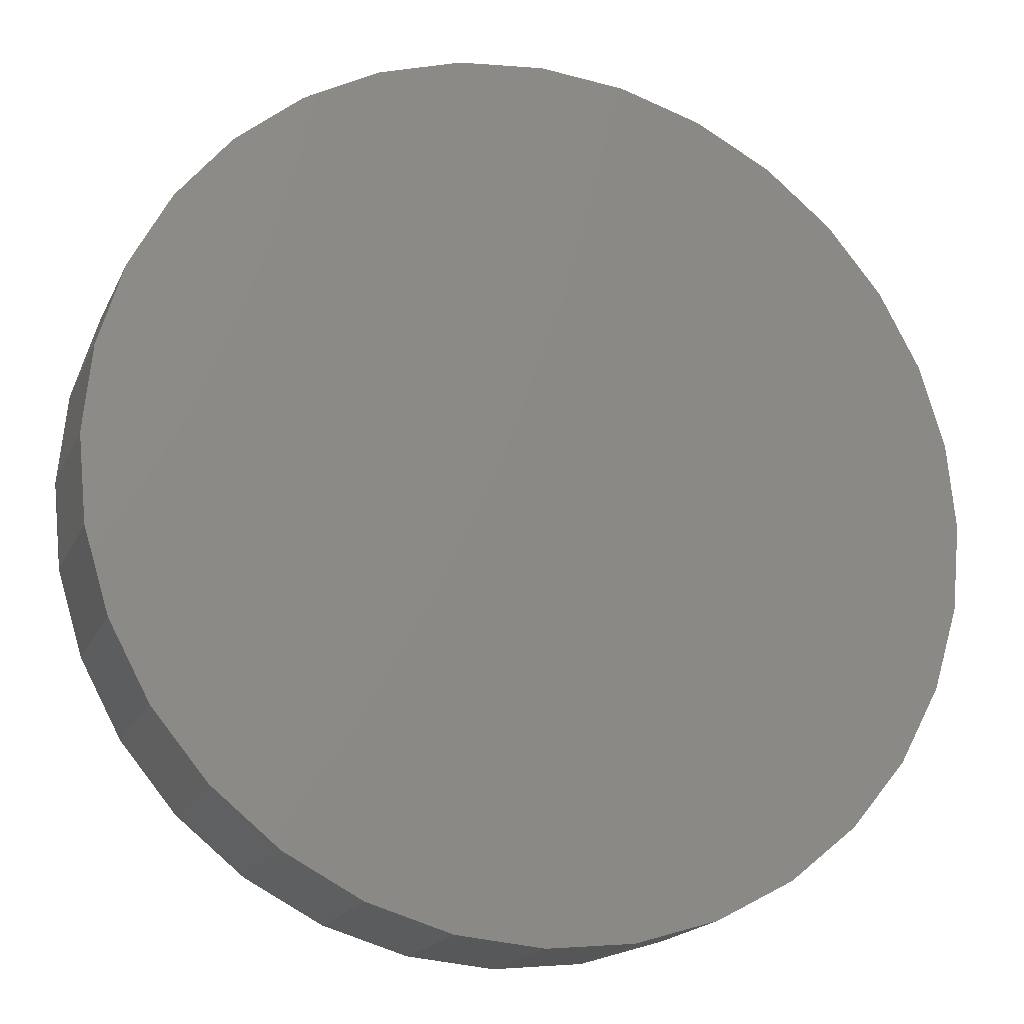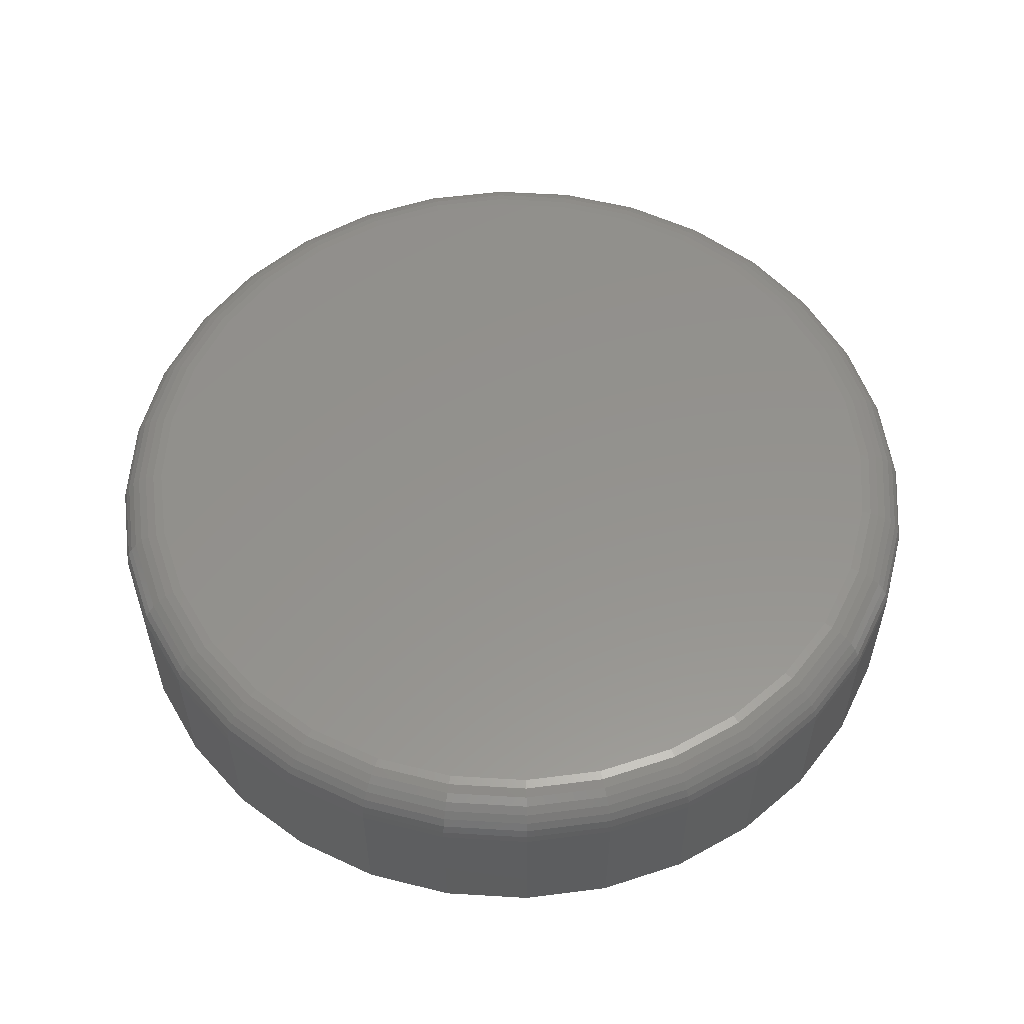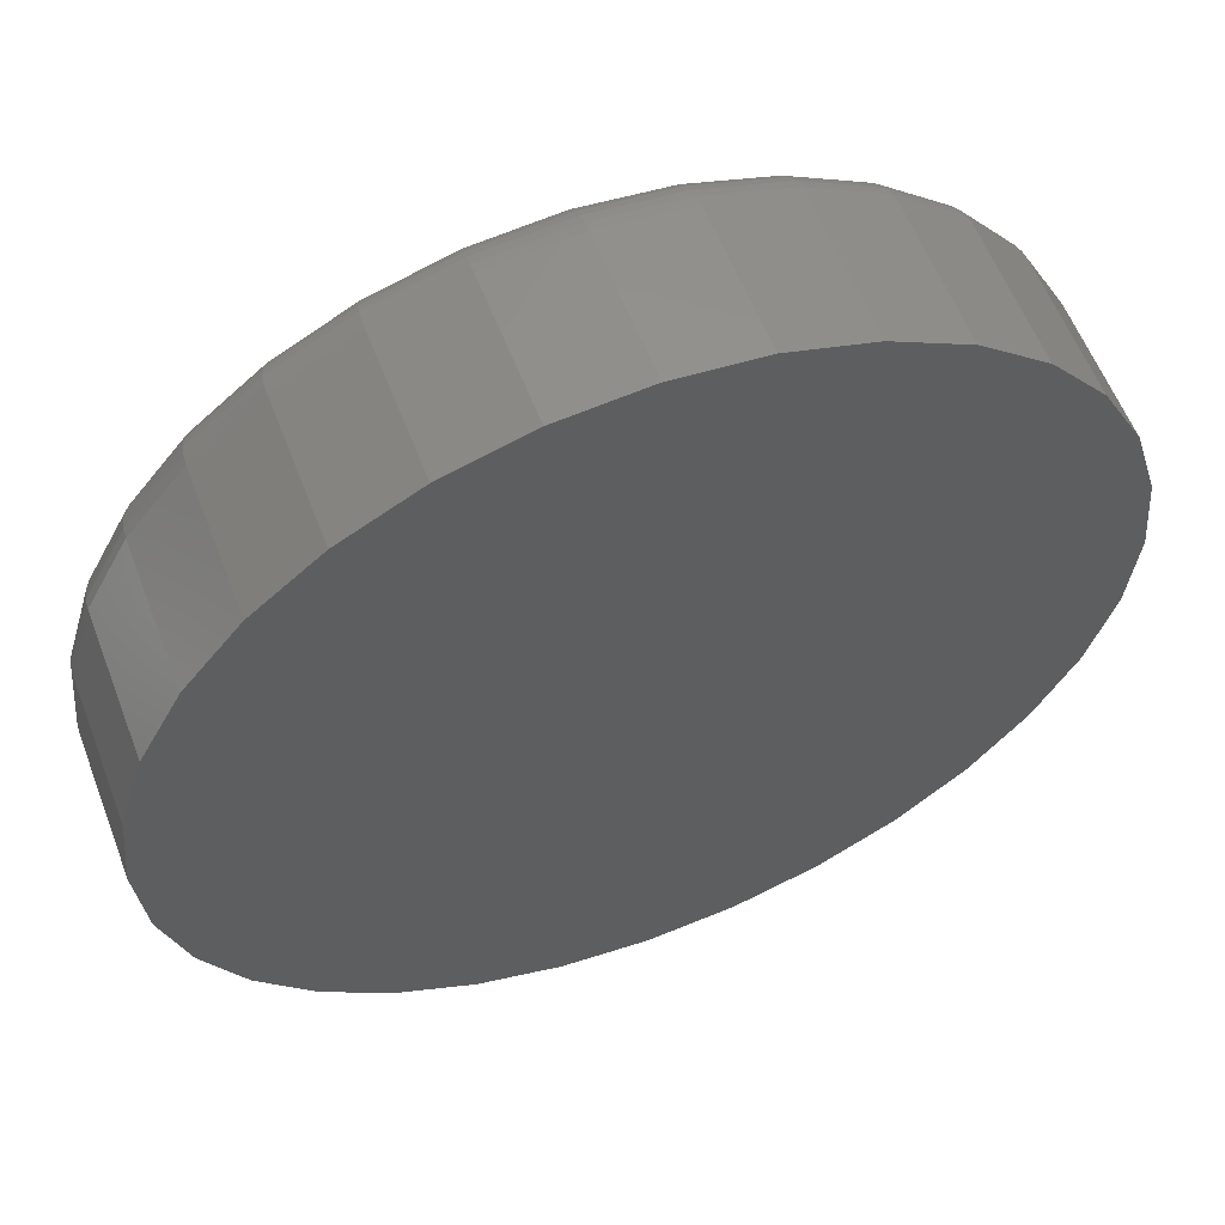
<metadata>
{"format":"stl","ext":"stl","renderer":"f3d","projection":"perspective","resolution":1024,"background":"white","views":[{"elev":-18.1,"azim":161.3,"up":"+Y"},{"elev":56.0,"azim":76.7,"up":"+Z"},{"elev":58.3,"azim":159.1,"up":"+Y"}]}
</metadata>
<code>
# stl→obj: 320 verts, 636 faces
v -0.01489 -0.5395 0.03125
v 0.01062 -0.5395 0.03125
v -0.002138 -0.5382 0.03125
v -0.02716 -0.5432 0.03125
v 0.02288 -0.5432 0.03125
v -0.03846 -0.5493 0.03125
v 0.03418 -0.5493 0.03125
v -0.04837 -0.5574 0.03125
v 0.04409 -0.5574 0.03125
v -0.0565 -0.5673 0.03125
v 0.05222 -0.5673 0.03125
v 0.05222 -0.6399 0.03125
v -0.04837 -0.6498 0.03125
v 0.04409 -0.6498 0.03125
v -0.03846 -0.658 0.03125
v 0.03418 -0.658 0.03125
v -0.02716 -0.664 0.03125
v 0.02288 -0.664 0.03125
v -0.01489 -0.6677 0.03125
v 0.01062 -0.6677 0.03125
v -0.002138 -0.669 0.03125
v 0.05826 -0.5786 0.03125
v -0.06254 -0.5786 0.03125
v 0.06198 -0.5909 0.03125
v -0.06626 -0.5909 0.03125
v 0.06324 -0.6036 0.03125
v -0.06752 -0.6036 0.03125
v 0.06198 -0.6164 0.03125
v -0.06626 -0.6164 0.03125
v 0.05826 -0.6286 0.03125
v -0.06254 -0.6286 0.03125
v -0.0565 -0.6399 0.03125
v 0.07105 -0.6036 0
v 0.07105 -0.6036 0.02344
v 0.06965 -0.6179 0
v 0.06965 -0.6179 0.02344
v 0.06548 -0.6316 0
v 0.06548 -0.6316 0.02344
v 0.05872 -0.6443 0
v 0.05872 -0.6443 0.02344
v 0.04962 -0.6554 0
v 0.04962 -0.6554 0.02344
v 0.03852 -0.6645 0
v 0.03852 -0.6645 0.02344
v 0.02587 -0.6712 0
v 0.02587 -0.6712 0.02344
v 0.01214 -0.6754 0
v 0.01214 -0.6754 0.02344
v -0.002138 -0.6768 0
v -0.002138 -0.6768 0.02344
v -0.01642 -0.6754 0
v -0.01642 -0.6754 0.02344
v -0.03015 -0.6712 0
v -0.03015 -0.6712 0.02344
v -0.0428 -0.6645 0
v -0.0428 -0.6645 0.02344
v -0.05389 -0.6554 0
v -0.05389 -0.6554 0.02344
v -0.06299 -0.6443 0
v -0.06299 -0.6443 0.02344
v -0.06976 -0.6316 0
v -0.06976 -0.6316 0.02344
v -0.07392 -0.6179 0
v -0.07392 -0.6179 0.02344
v -0.07533 -0.6036 0
v -0.07533 -0.6036 0.02344
v -0.07392 -0.5893 0
v -0.07392 -0.5893 0.02344
v -0.06976 -0.5756 0
v -0.06976 -0.5756 0.02344
v -0.06299 -0.563 0
v -0.06299 -0.563 0.02344
v -0.05389 -0.5519 0
v -0.05389 -0.5519 0.02344
v -0.0428 -0.5428 0
v -0.0428 -0.5428 0.02344
v -0.03015 -0.536 0
v -0.03015 -0.536 0.02344
v -0.01642 -0.5318 0
v -0.01642 -0.5318 0.02344
v -0.002138 -0.5304 0
v -0.002138 -0.5304 0.02344
v 0.01214 -0.5318 0
v 0.01214 -0.5318 0.02344
v 0.02587 -0.536 0
v 0.02587 -0.536 0.02344
v 0.03852 -0.5428 0
v 0.03852 -0.5428 0.02344
v 0.04962 -0.5519 0
v 0.04962 -0.5519 0.02344
v 0.05872 -0.563 0
v 0.05872 -0.563 0.02344
v 0.06548 -0.5756 0
v 0.06548 -0.5756 0.02344
v 0.06965 -0.5893 0
v 0.06965 -0.5893 0.02344
v 0.06476 -0.6036 0.0311
v 0.06348 -0.6167 0.0311
v 0.06623 -0.6036 0.03066
v 0.06492 -0.617 0.03066
v 0.06758 -0.6036 0.02993
v 0.06624 -0.6172 0.02993
v 0.06876 -0.6036 0.02896
v 0.0674 -0.6175 0.02896
v 0.06974 -0.6036 0.02778
v 0.06835 -0.6176 0.02778
v 0.07046 -0.6036 0.02643
v 0.06906 -0.6178 0.02643
v 0.0709 -0.6036 0.02496
v 0.0695 -0.6179 0.02496
v -0.06776 -0.6167 0.0311
v -0.06904 -0.6036 0.0311
v -0.06919 -0.617 0.03066
v -0.07051 -0.6036 0.03066
v -0.07052 -0.6172 0.02993
v -0.07186 -0.6036 0.02993
v -0.07168 -0.6175 0.02896
v -0.07304 -0.6036 0.02896
v -0.07263 -0.6176 0.02778
v -0.07401 -0.6036 0.02778
v -0.07334 -0.6178 0.02643
v -0.07473 -0.6036 0.02643
v -0.07378 -0.6179 0.02496
v -0.07518 -0.6036 0.02496
v -0.06395 -0.6292 0.0311
v -0.0653 -0.6298 0.03066
v -0.06655 -0.6303 0.02993
v -0.06764 -0.6308 0.02896
v -0.06854 -0.6311 0.02778
v -0.06921 -0.6314 0.02643
v -0.06962 -0.6316 0.02496
v -0.05777 -0.6408 0.0311
v -0.05898 -0.6416 0.03066
v -0.06011 -0.6424 0.02993
v -0.06109 -0.643 0.02896
v -0.0619 -0.6435 0.02778
v -0.0625 -0.644 0.02643
v -0.06287 -0.6442 0.02496
v -0.04945 -0.6509 0.0311
v -0.05048 -0.652 0.03066
v -0.05144 -0.6529 0.02993
v -0.05227 -0.6538 0.02896
v -0.05296 -0.6544 0.02778
v -0.05347 -0.655 0.02643
v -0.05379 -0.6553 0.02496
v -0.03931 -0.6592 0.0311
v -0.04012 -0.6605 0.03066
v -0.04087 -0.6616 0.02993
v -0.04153 -0.6626 0.02896
v -0.04207 -0.6634 0.02778
v -0.04247 -0.664 0.02643
v -0.04272 -0.6643 0.02496
v -0.02774 -0.6654 0.0311
v -0.0283 -0.6668 0.03066
v -0.02882 -0.668 0.02993
v -0.02927 -0.6691 0.02896
v -0.02964 -0.67 0.02778
v -0.02992 -0.6707 0.02643
v -0.03009 -0.6711 0.02496
v -0.01519 -0.6692 0.0311
v -0.01548 -0.6707 0.03066
v -0.01574 -0.672 0.02993
v -0.01597 -0.6732 0.02896
v -0.01616 -0.6741 0.02778
v -0.0163 -0.6748 0.02643
v -0.01639 -0.6753 0.02496
v -0.002138 -0.6705 0.0311
v -0.002138 -0.672 0.03066
v -0.002138 -0.6733 0.02993
v -0.002138 -0.6745 0.02896
v -0.002138 -0.6755 0.02778
v -0.002138 -0.6762 0.02643
v -0.002138 -0.6767 0.02496
v 0.01091 -0.6692 0.0311
v 0.0112 -0.6707 0.03066
v 0.01146 -0.672 0.02993
v 0.01169 -0.6732 0.02896
v 0.01188 -0.6741 0.02778
v 0.01202 -0.6748 0.02643
v 0.01211 -0.6753 0.02496
v 0.02346 -0.6654 0.0311
v 0.02403 -0.6668 0.03066
v 0.02454 -0.668 0.02993
v 0.025 -0.6691 0.02896
v 0.02537 -0.67 0.02778
v 0.02564 -0.6707 0.02643
v 0.02581 -0.6711 0.02496
v 0.03503 -0.6592 0.0311
v 0.03585 -0.6605 0.03066
v 0.0366 -0.6616 0.02993
v 0.03725 -0.6626 0.02896
v 0.03779 -0.6634 0.02778
v 0.03819 -0.664 0.02643
v 0.03844 -0.6643 0.02496
v 0.04517 -0.6509 0.0311
v 0.04621 -0.652 0.03066
v 0.04716 -0.6529 0.02993
v 0.048 -0.6538 0.02896
v 0.04868 -0.6544 0.02778
v 0.0492 -0.655 0.02643
v 0.04951 -0.6553 0.02496
v 0.05349 -0.6408 0.0311
v 0.05471 -0.6416 0.03066
v 0.05583 -0.6424 0.02993
v 0.05682 -0.643 0.02896
v 0.05762 -0.6435 0.02778
v 0.05822 -0.644 0.02643
v 0.05859 -0.6442 0.02496
v 0.05967 -0.6292 0.0311
v 0.06103 -0.6298 0.03066
v 0.06227 -0.6303 0.02993
v 0.06337 -0.6308 0.02896
v 0.06426 -0.6311 0.02778
v 0.06493 -0.6314 0.02643
v 0.06534 -0.6316 0.02496
v -0.06776 -0.5906 0.0311
v -0.06919 -0.5903 0.03066
v -0.07052 -0.59 0.02993
v -0.07168 -0.5898 0.02896
v -0.07263 -0.5896 0.02778
v -0.07334 -0.5895 0.02643
v -0.07378 -0.5894 0.02496
v 0.06348 -0.5906 0.0311
v 0.06492 -0.5903 0.03066
v 0.06624 -0.59 0.02993
v 0.0674 -0.5898 0.02896
v 0.06835 -0.5896 0.02778
v 0.06906 -0.5895 0.02643
v 0.0695 -0.5894 0.02496
v 0.05967 -0.578 0.0311
v 0.06103 -0.5775 0.03066
v 0.06227 -0.5769 0.02993
v 0.06337 -0.5765 0.02896
v 0.06426 -0.5761 0.02778
v 0.06493 -0.5758 0.02643
v 0.06534 -0.5757 0.02496
v 0.05349 -0.5664 0.0311
v 0.05471 -0.5656 0.03066
v 0.05583 -0.5649 0.02993
v 0.05682 -0.5642 0.02896
v 0.05762 -0.5637 0.02778
v 0.05822 -0.5633 0.02643
v 0.05859 -0.563 0.02496
v 0.04517 -0.5563 0.0311
v 0.04621 -0.5553 0.03066
v 0.04716 -0.5543 0.02993
v 0.048 -0.5535 0.02896
v 0.04868 -0.5528 0.02778
v 0.0492 -0.5523 0.02643
v 0.04951 -0.552 0.02496
v 0.03503 -0.548 0.0311
v 0.03585 -0.5468 0.03066
v 0.0366 -0.5456 0.02993
v 0.03725 -0.5447 0.02896
v 0.03779 -0.5439 0.02778
v 0.03819 -0.5433 0.02643
v 0.03844 -0.5429 0.02496
v 0.02346 -0.5418 0.0311
v 0.02403 -0.5405 0.03066
v 0.02454 -0.5392 0.02993
v 0.025 -0.5381 0.02896
v 0.02537 -0.5372 0.02778
v 0.02564 -0.5365 0.02643
v 0.02581 -0.5361 0.02496
v 0.01091 -0.538 0.0311
v 0.0112 -0.5366 0.03066
v 0.01146 -0.5352 0.02993
v 0.01169 -0.5341 0.02896
v 0.01188 -0.5331 0.02778
v 0.01202 -0.5324 0.02643
v 0.01211 -0.532 0.02496
v -0.002138 -0.5367 0.0311
v -0.002138 -0.5353 0.03066
v -0.002138 -0.5339 0.02993
v -0.002138 -0.5327 0.02896
v -0.002138 -0.5317 0.02778
v -0.002138 -0.531 0.02643
v -0.002138 -0.5306 0.02496
v -0.01519 -0.538 0.0311
v -0.01548 -0.5366 0.03066
v -0.01574 -0.5352 0.02993
v -0.01597 -0.5341 0.02896
v -0.01616 -0.5331 0.02778
v -0.0163 -0.5324 0.02643
v -0.01639 -0.532 0.02496
v -0.02774 -0.5418 0.0311
v -0.0283 -0.5405 0.03066
v -0.02882 -0.5392 0.02993
v -0.02927 -0.5381 0.02896
v -0.02964 -0.5372 0.02778
v -0.02992 -0.5365 0.02643
v -0.03009 -0.5361 0.02496
v -0.03931 -0.548 0.0311
v -0.04012 -0.5468 0.03066
v -0.04087 -0.5456 0.02993
v -0.04153 -0.5447 0.02896
v -0.04207 -0.5439 0.02778
v -0.04247 -0.5433 0.02643
v -0.04272 -0.5429 0.02496
v -0.04945 -0.5563 0.0311
v -0.05048 -0.5553 0.03066
v -0.05144 -0.5543 0.02993
v -0.05227 -0.5535 0.02896
v -0.05296 -0.5528 0.02778
v -0.05347 -0.5523 0.02643
v -0.05379 -0.552 0.02496
v -0.05777 -0.5664 0.0311
v -0.05898 -0.5656 0.03066
v -0.06011 -0.5649 0.02993
v -0.06109 -0.5642 0.02896
v -0.0619 -0.5637 0.02778
v -0.0625 -0.5633 0.02643
v -0.06287 -0.563 0.02496
v -0.06395 -0.578 0.0311
v -0.0653 -0.5775 0.03066
v -0.06655 -0.5769 0.02993
v -0.06764 -0.5765 0.02896
v -0.06854 -0.5761 0.02778
v -0.06921 -0.5758 0.02643
v -0.06962 -0.5757 0.02496
f 1 2 3
f 2 1 4
f 2 4 5
f 5 4 6
f 5 6 7
f 7 6 8
f 7 8 9
f 9 8 10
f 9 10 11
f 12 13 14
f 14 13 15
f 14 15 16
f 16 15 17
f 16 17 18
f 18 17 19
f 18 19 20
f 20 19 21
f 11 10 22
f 22 10 23
f 22 23 24
f 24 23 25
f 24 25 26
f 26 25 27
f 26 27 28
f 28 27 29
f 28 29 30
f 30 29 31
f 30 31 12
f 12 31 32
f 12 32 13
f 33 34 35
f 35 34 36
f 35 36 37
f 37 36 38
f 37 38 39
f 39 38 40
f 39 40 41
f 41 40 42
f 41 42 43
f 43 42 44
f 43 44 45
f 45 44 46
f 45 46 47
f 47 46 48
f 47 48 49
f 49 48 50
f 49 50 51
f 51 50 52
f 51 52 53
f 53 52 54
f 53 54 55
f 55 54 56
f 55 56 57
f 57 56 58
f 57 58 59
f 59 58 60
f 59 60 61
f 61 60 62
f 61 62 63
f 63 62 64
f 63 64 65
f 65 64 66
f 65 66 67
f 67 66 68
f 67 68 69
f 69 68 70
f 69 70 71
f 71 70 72
f 71 72 73
f 73 72 74
f 73 74 75
f 75 74 76
f 75 76 77
f 77 76 78
f 77 78 79
f 79 78 80
f 79 80 81
f 81 80 82
f 81 82 83
f 83 82 84
f 83 84 85
f 85 84 86
f 85 86 87
f 87 86 88
f 87 88 89
f 89 88 90
f 89 90 91
f 91 90 92
f 91 92 93
f 93 92 94
f 93 94 95
f 95 94 96
f 95 96 33
f 33 96 34
f 26 28 97
f 97 28 98
f 97 98 99
f 99 98 100
f 99 100 101
f 101 100 102
f 101 102 103
f 103 102 104
f 103 104 105
f 105 104 106
f 105 106 107
f 107 106 108
f 107 108 109
f 109 108 110
f 109 110 34
f 34 110 36
f 29 27 111
f 111 27 112
f 111 112 113
f 113 112 114
f 113 114 115
f 115 114 116
f 115 116 117
f 117 116 118
f 117 118 119
f 119 118 120
f 119 120 121
f 121 120 122
f 121 122 123
f 123 122 124
f 123 124 64
f 64 124 66
f 31 29 125
f 125 29 111
f 125 111 126
f 126 111 113
f 126 113 127
f 127 113 115
f 127 115 128
f 128 115 117
f 128 117 129
f 129 117 119
f 129 119 130
f 130 119 121
f 130 121 131
f 131 121 123
f 131 123 62
f 62 123 64
f 32 31 132
f 132 31 125
f 132 125 133
f 133 125 126
f 133 126 134
f 134 126 127
f 134 127 135
f 135 127 128
f 135 128 136
f 136 128 129
f 136 129 137
f 137 129 130
f 137 130 138
f 138 130 131
f 138 131 60
f 60 131 62
f 13 32 139
f 139 32 132
f 139 132 140
f 140 132 133
f 140 133 141
f 141 133 134
f 141 134 142
f 142 134 135
f 142 135 143
f 143 135 136
f 143 136 144
f 144 136 137
f 144 137 145
f 145 137 138
f 145 138 58
f 58 138 60
f 15 13 146
f 146 13 139
f 146 139 147
f 147 139 140
f 147 140 148
f 148 140 141
f 148 141 149
f 149 141 142
f 149 142 150
f 150 142 143
f 150 143 151
f 151 143 144
f 151 144 152
f 152 144 145
f 152 145 56
f 56 145 58
f 17 15 153
f 153 15 146
f 153 146 154
f 154 146 147
f 154 147 155
f 155 147 148
f 155 148 156
f 156 148 149
f 156 149 157
f 157 149 150
f 157 150 158
f 158 150 151
f 158 151 159
f 159 151 152
f 159 152 54
f 54 152 56
f 19 17 160
f 160 17 153
f 160 153 161
f 161 153 154
f 161 154 162
f 162 154 155
f 162 155 163
f 163 155 156
f 163 156 164
f 164 156 157
f 164 157 165
f 165 157 158
f 165 158 166
f 166 158 159
f 166 159 52
f 52 159 54
f 21 19 167
f 167 19 160
f 167 160 168
f 168 160 161
f 168 161 169
f 169 161 162
f 169 162 170
f 170 162 163
f 170 163 171
f 171 163 164
f 171 164 172
f 172 164 165
f 172 165 173
f 173 165 166
f 173 166 50
f 50 166 52
f 20 21 174
f 174 21 167
f 174 167 175
f 175 167 168
f 175 168 176
f 176 168 169
f 176 169 177
f 177 169 170
f 177 170 178
f 178 170 171
f 178 171 179
f 179 171 172
f 179 172 180
f 180 172 173
f 180 173 48
f 48 173 50
f 18 20 181
f 181 20 174
f 181 174 182
f 182 174 175
f 182 175 183
f 183 175 176
f 183 176 184
f 184 176 177
f 184 177 185
f 185 177 178
f 185 178 186
f 186 178 179
f 186 179 187
f 187 179 180
f 187 180 46
f 46 180 48
f 16 18 188
f 188 18 181
f 188 181 189
f 189 181 182
f 189 182 190
f 190 182 183
f 190 183 191
f 191 183 184
f 191 184 192
f 192 184 185
f 192 185 193
f 193 185 186
f 193 186 194
f 194 186 187
f 194 187 44
f 44 187 46
f 14 16 195
f 195 16 188
f 195 188 196
f 196 188 189
f 196 189 197
f 197 189 190
f 197 190 198
f 198 190 191
f 198 191 199
f 199 191 192
f 199 192 200
f 200 192 193
f 200 193 201
f 201 193 194
f 201 194 42
f 42 194 44
f 12 14 202
f 202 14 195
f 202 195 203
f 203 195 196
f 203 196 204
f 204 196 197
f 204 197 205
f 205 197 198
f 205 198 206
f 206 198 199
f 206 199 207
f 207 199 200
f 207 200 208
f 208 200 201
f 208 201 40
f 40 201 42
f 30 12 209
f 209 12 202
f 209 202 210
f 210 202 203
f 210 203 211
f 211 203 204
f 211 204 212
f 212 204 205
f 212 205 213
f 213 205 206
f 213 206 214
f 214 206 207
f 214 207 215
f 215 207 208
f 215 208 38
f 38 208 40
f 28 30 98
f 98 30 209
f 98 209 100
f 100 209 210
f 100 210 102
f 102 210 211
f 102 211 104
f 104 211 212
f 104 212 106
f 106 212 213
f 106 213 108
f 108 213 214
f 108 214 110
f 110 214 215
f 110 215 36
f 36 215 38
f 27 25 112
f 112 25 216
f 112 216 114
f 114 216 217
f 114 217 116
f 116 217 218
f 116 218 118
f 118 218 219
f 118 219 120
f 120 219 220
f 120 220 122
f 122 220 221
f 122 221 124
f 124 221 222
f 124 222 66
f 66 222 68
f 24 26 223
f 223 26 97
f 223 97 224
f 224 97 99
f 224 99 225
f 225 99 101
f 225 101 226
f 226 101 103
f 226 103 227
f 227 103 105
f 227 105 228
f 228 105 107
f 228 107 229
f 229 107 109
f 229 109 96
f 96 109 34
f 22 24 230
f 230 24 223
f 230 223 231
f 231 223 224
f 231 224 232
f 232 224 225
f 232 225 233
f 233 225 226
f 233 226 234
f 234 226 227
f 234 227 235
f 235 227 228
f 235 228 236
f 236 228 229
f 236 229 94
f 94 229 96
f 11 22 237
f 237 22 230
f 237 230 238
f 238 230 231
f 238 231 239
f 239 231 232
f 239 232 240
f 240 232 233
f 240 233 241
f 241 233 234
f 241 234 242
f 242 234 235
f 242 235 243
f 243 235 236
f 243 236 92
f 92 236 94
f 9 11 244
f 244 11 237
f 244 237 245
f 245 237 238
f 245 238 246
f 246 238 239
f 246 239 247
f 247 239 240
f 247 240 248
f 248 240 241
f 248 241 249
f 249 241 242
f 249 242 250
f 250 242 243
f 250 243 90
f 90 243 92
f 7 9 251
f 251 9 244
f 251 244 252
f 252 244 245
f 252 245 253
f 253 245 246
f 253 246 254
f 254 246 247
f 254 247 255
f 255 247 248
f 255 248 256
f 256 248 249
f 256 249 257
f 257 249 250
f 257 250 88
f 88 250 90
f 5 7 258
f 258 7 251
f 258 251 259
f 259 251 252
f 259 252 260
f 260 252 253
f 260 253 261
f 261 253 254
f 261 254 262
f 262 254 255
f 262 255 263
f 263 255 256
f 263 256 264
f 264 256 257
f 264 257 86
f 86 257 88
f 2 5 265
f 265 5 258
f 265 258 266
f 266 258 259
f 266 259 267
f 267 259 260
f 267 260 268
f 268 260 261
f 268 261 269
f 269 261 262
f 269 262 270
f 270 262 263
f 270 263 271
f 271 263 264
f 271 264 84
f 84 264 86
f 3 2 272
f 272 2 265
f 272 265 273
f 273 265 266
f 273 266 274
f 274 266 267
f 274 267 275
f 275 267 268
f 275 268 276
f 276 268 269
f 276 269 277
f 277 269 270
f 277 270 278
f 278 270 271
f 278 271 82
f 82 271 84
f 1 3 279
f 279 3 272
f 279 272 280
f 280 272 273
f 280 273 281
f 281 273 274
f 281 274 282
f 282 274 275
f 282 275 283
f 283 275 276
f 283 276 284
f 284 276 277
f 284 277 285
f 285 277 278
f 285 278 80
f 80 278 82
f 4 1 286
f 286 1 279
f 286 279 287
f 287 279 280
f 287 280 288
f 288 280 281
f 288 281 289
f 289 281 282
f 289 282 290
f 290 282 283
f 290 283 291
f 291 283 284
f 291 284 292
f 292 284 285
f 292 285 78
f 78 285 80
f 6 4 293
f 293 4 286
f 293 286 294
f 294 286 287
f 294 287 295
f 295 287 288
f 295 288 296
f 296 288 289
f 296 289 297
f 297 289 290
f 297 290 298
f 298 290 291
f 298 291 299
f 299 291 292
f 299 292 76
f 76 292 78
f 8 6 300
f 300 6 293
f 300 293 301
f 301 293 294
f 301 294 302
f 302 294 295
f 302 295 303
f 303 295 296
f 303 296 304
f 304 296 297
f 304 297 305
f 305 297 298
f 305 298 306
f 306 298 299
f 306 299 74
f 74 299 76
f 10 8 307
f 307 8 300
f 307 300 308
f 308 300 301
f 308 301 309
f 309 301 302
f 309 302 310
f 310 302 303
f 310 303 311
f 311 303 304
f 311 304 312
f 312 304 305
f 312 305 313
f 313 305 306
f 313 306 72
f 72 306 74
f 23 10 314
f 314 10 307
f 314 307 315
f 315 307 308
f 315 308 316
f 316 308 309
f 316 309 317
f 317 309 310
f 317 310 318
f 318 310 311
f 318 311 319
f 319 311 312
f 319 312 320
f 320 312 313
f 320 313 70
f 70 313 72
f 25 23 216
f 216 23 314
f 216 314 217
f 217 314 315
f 217 315 218
f 218 315 316
f 218 316 219
f 219 316 317
f 219 317 220
f 220 317 318
f 220 318 221
f 221 318 319
f 221 319 222
f 222 319 320
f 222 320 68
f 68 320 70
f 81 83 79
f 77 79 83
f 85 77 83
f 75 77 85
f 87 75 85
f 73 75 87
f 89 73 87
f 43 55 41
f 53 55 43
f 45 53 43
f 51 53 45
f 47 51 45
f 49 51 47
f 55 57 41
f 41 57 59
f 41 59 39
f 39 59 61
f 39 61 37
f 37 61 63
f 37 63 35
f 35 63 65
f 35 65 33
f 33 65 67
f 33 67 95
f 95 67 69
f 95 69 93
f 93 69 71
f 93 71 91
f 91 71 73
f 91 73 89

</code>
